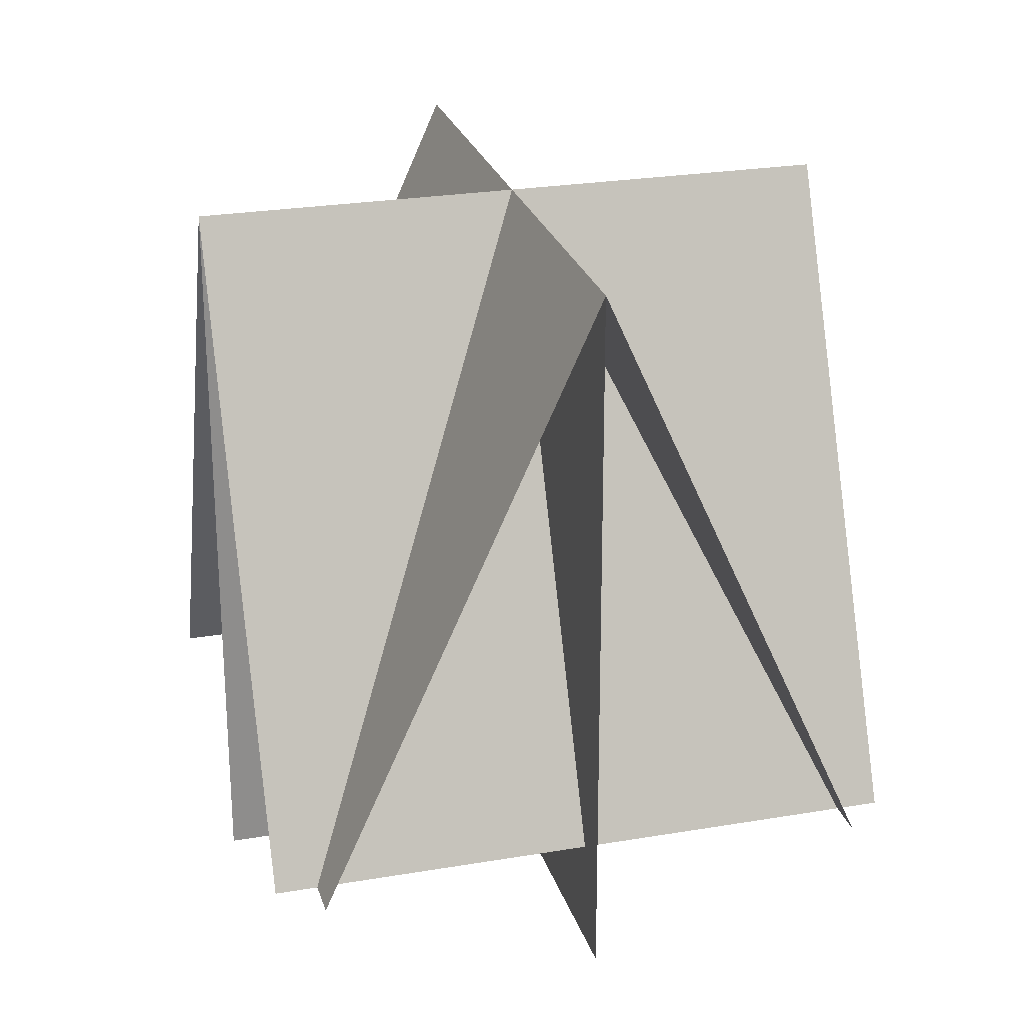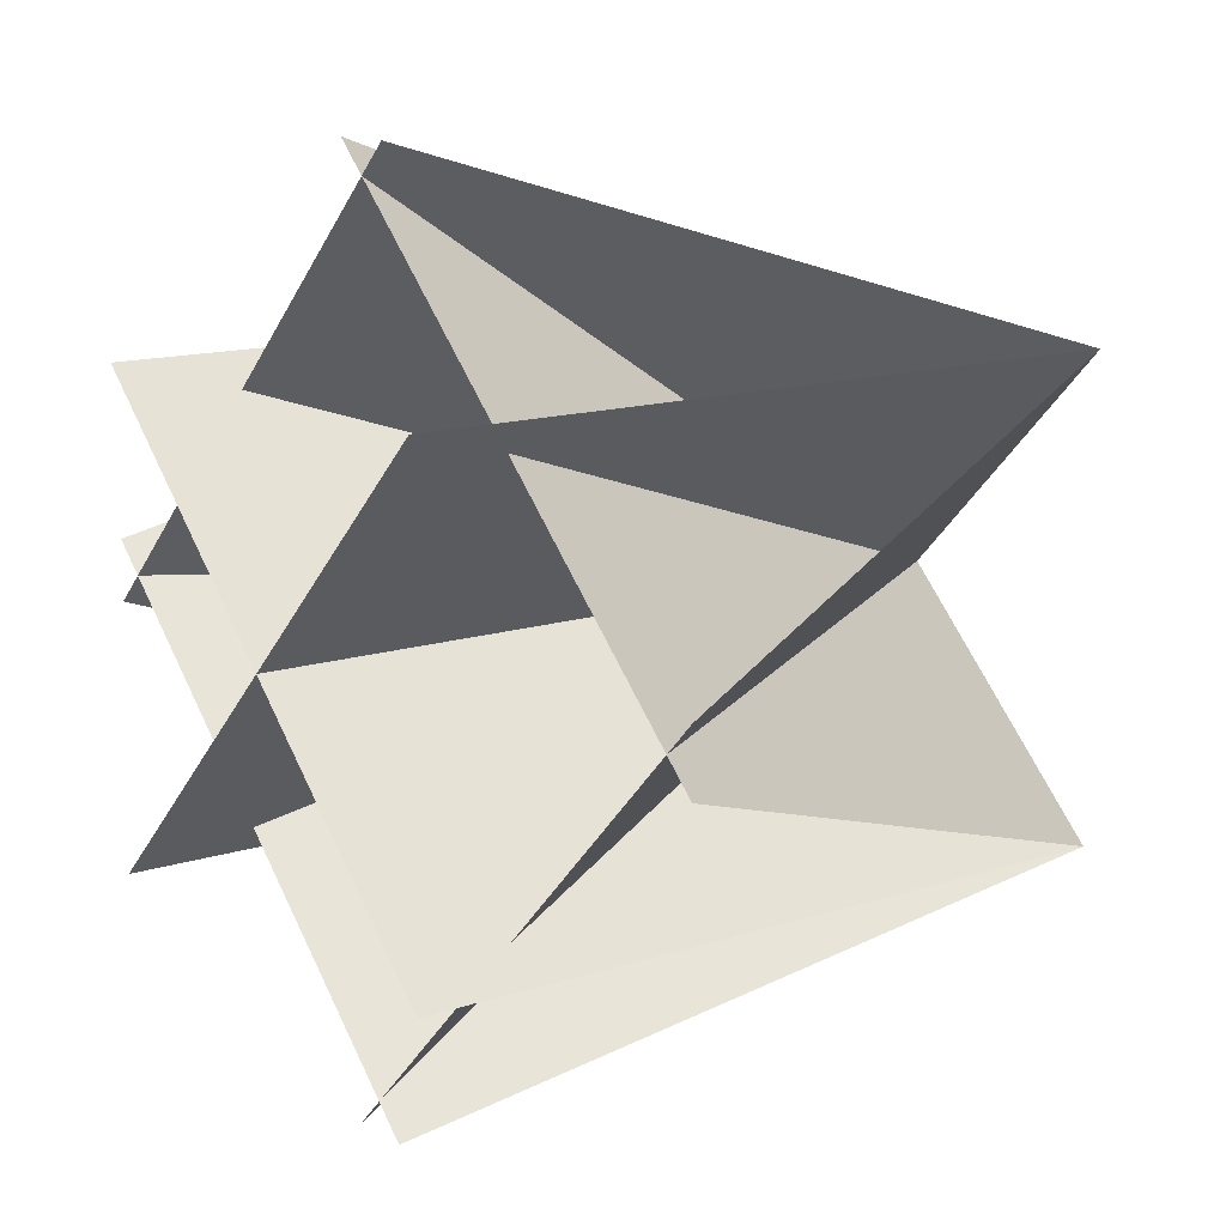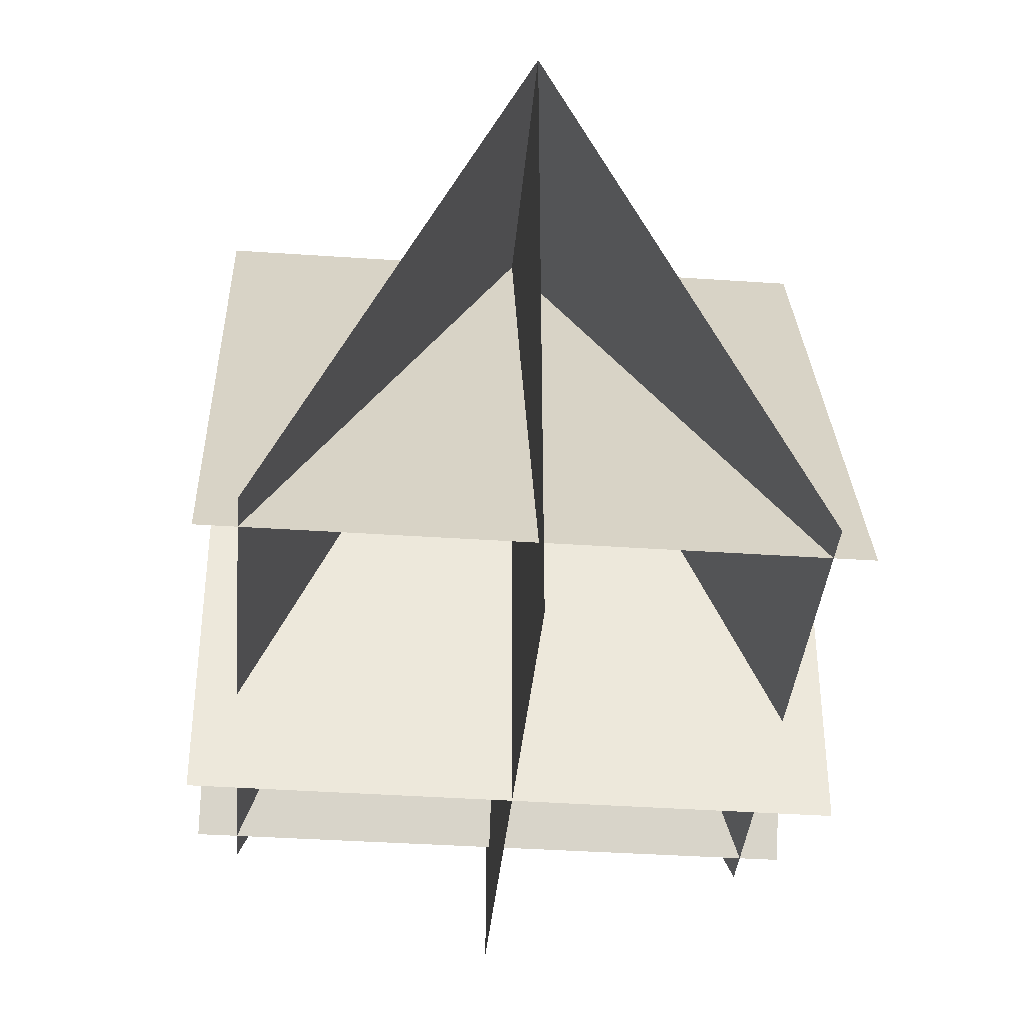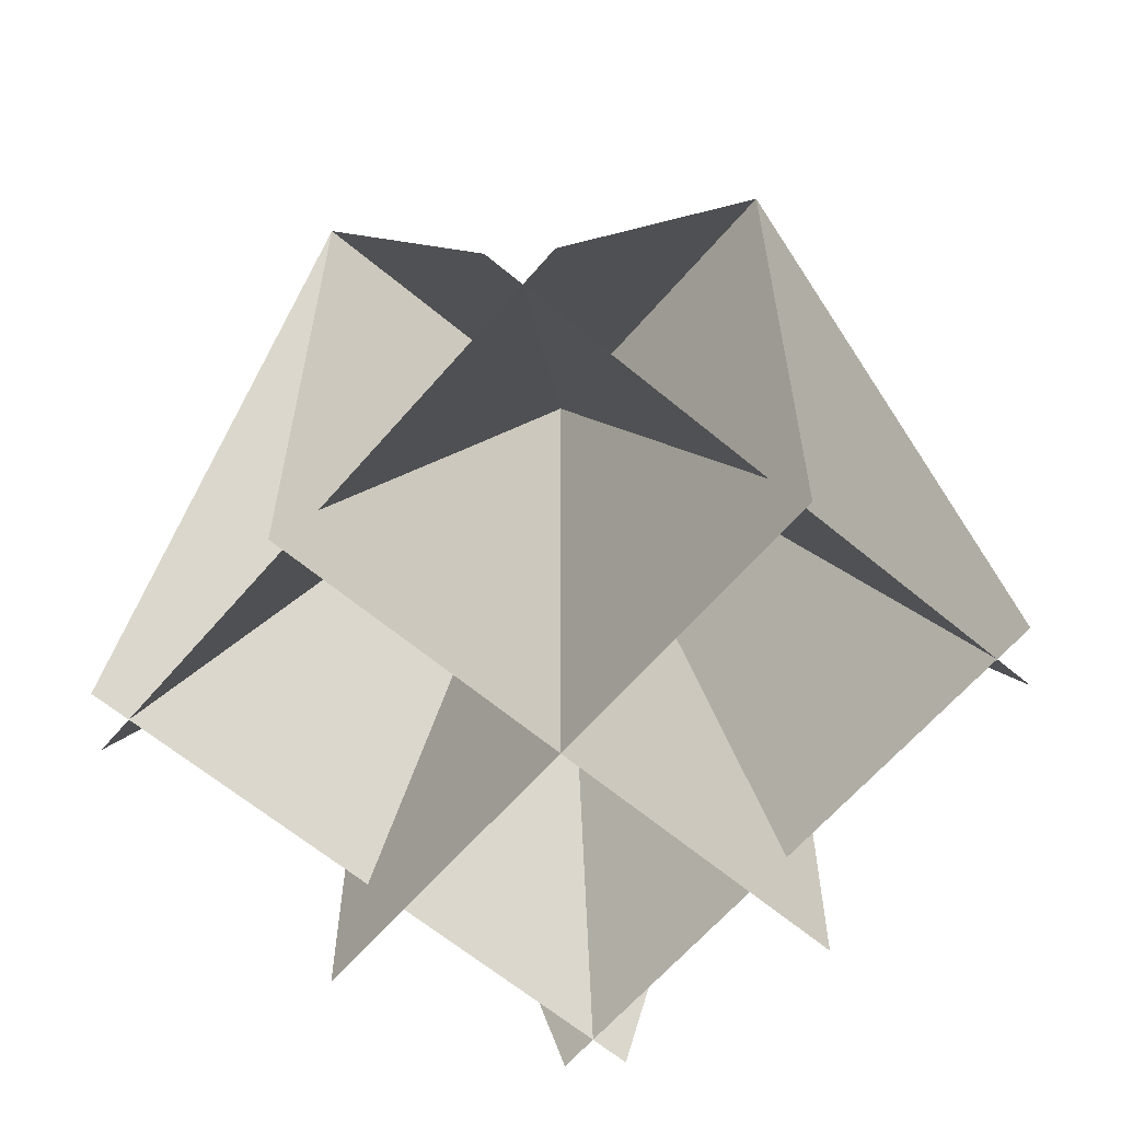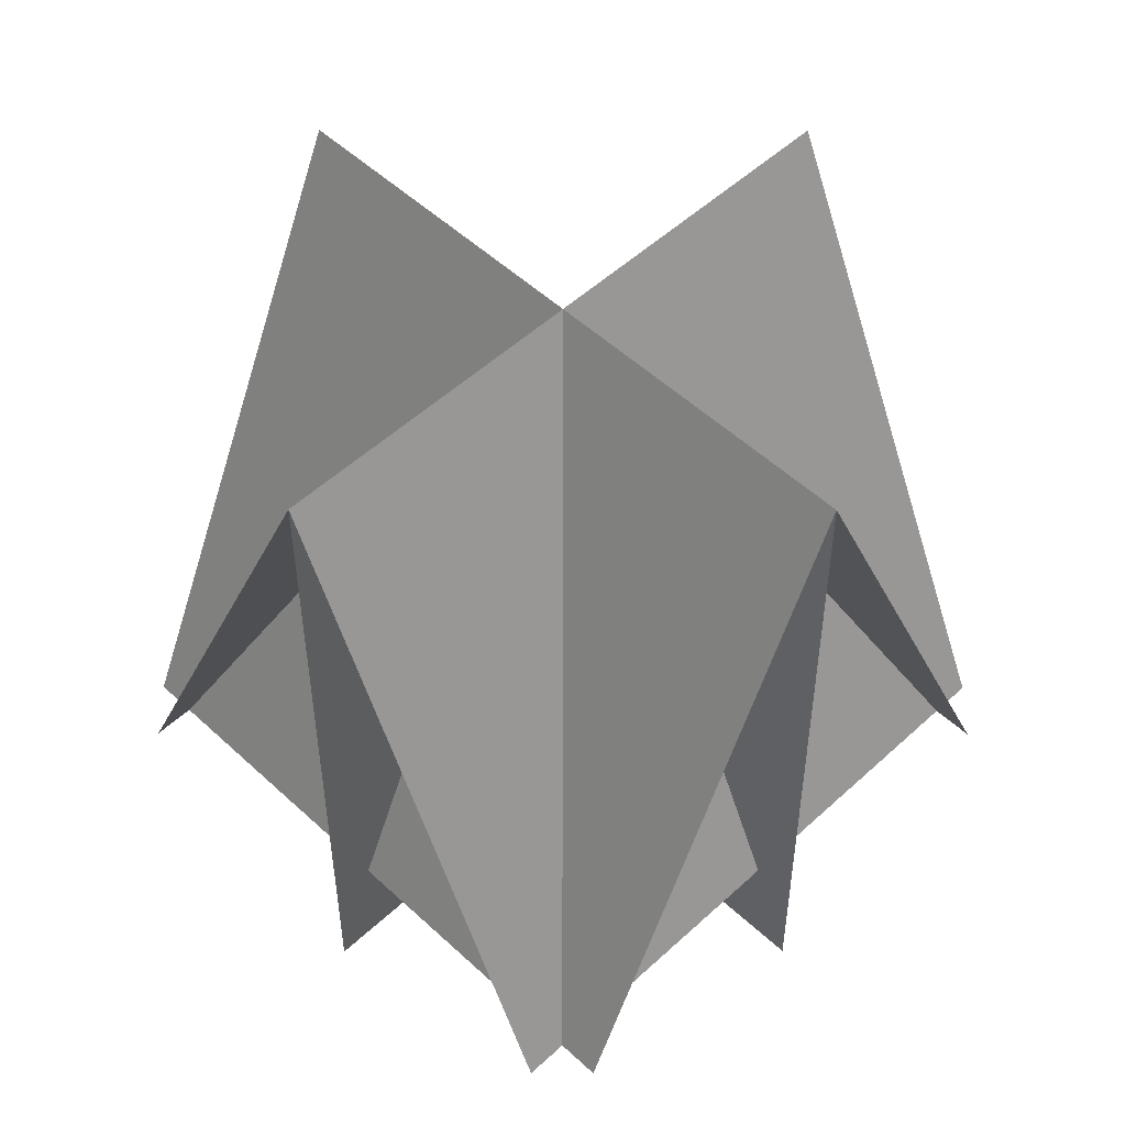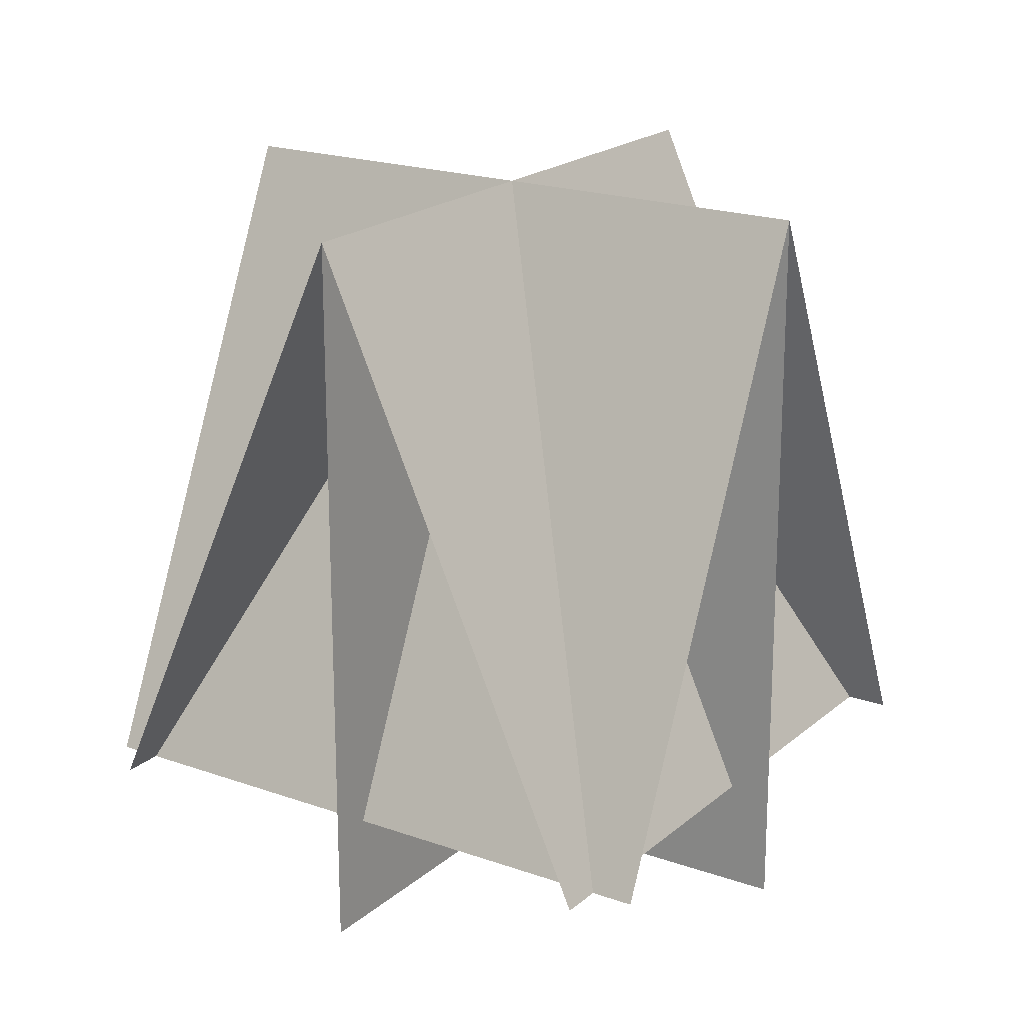
<metadata>
{"format":"obj","ext":"obj","renderer":"f3d","projection":"perspective","resolution":1024,"background":"white","views":[{"elev":25.3,"azim":-60.5,"up":"+Y"},{"elev":12.9,"azim":52.5,"up":"+Z"},{"elev":-38.0,"azim":129.9,"up":"+Y"},{"elev":-62.5,"azim":-85.5,"up":"+Y"},{"elev":52.1,"azim":-180.0,"up":"+Y"},{"elev":19.9,"azim":78.4,"up":"+Y"}]}
</metadata>
<code>
v -0.5365 0.6847 -0.5383
v 0.5365 0.6847 0.5383
v -0.5383 -1.035 -0.5365
v 0.5383 -1.035 0.5365
v 0.5383 0.6847 -0.5365
v -0.5383 0.6847 0.5365
v 0.5365 -1.035 -0.5383
v -0.5365 -1.035 0.5383
v 1.004 -0.7748 -0.06896
v -0.07246 -0.7748 1.004
v 0.07246 -0.7748 -1.004
v -1.004 -0.7748 0.06896
v -1.004 -0.7748 -0.07246
v 0.06896 -0.7748 1.004
v -0.06896 -0.7748 -1.004
v 1.004 -0.7748 0.07246
f 6 5 9 10
f 5 6 8 7
f 1 2 4 3
f 6 5 11 12
f 2 1 13 14
f 1 2 16 15

</code>
